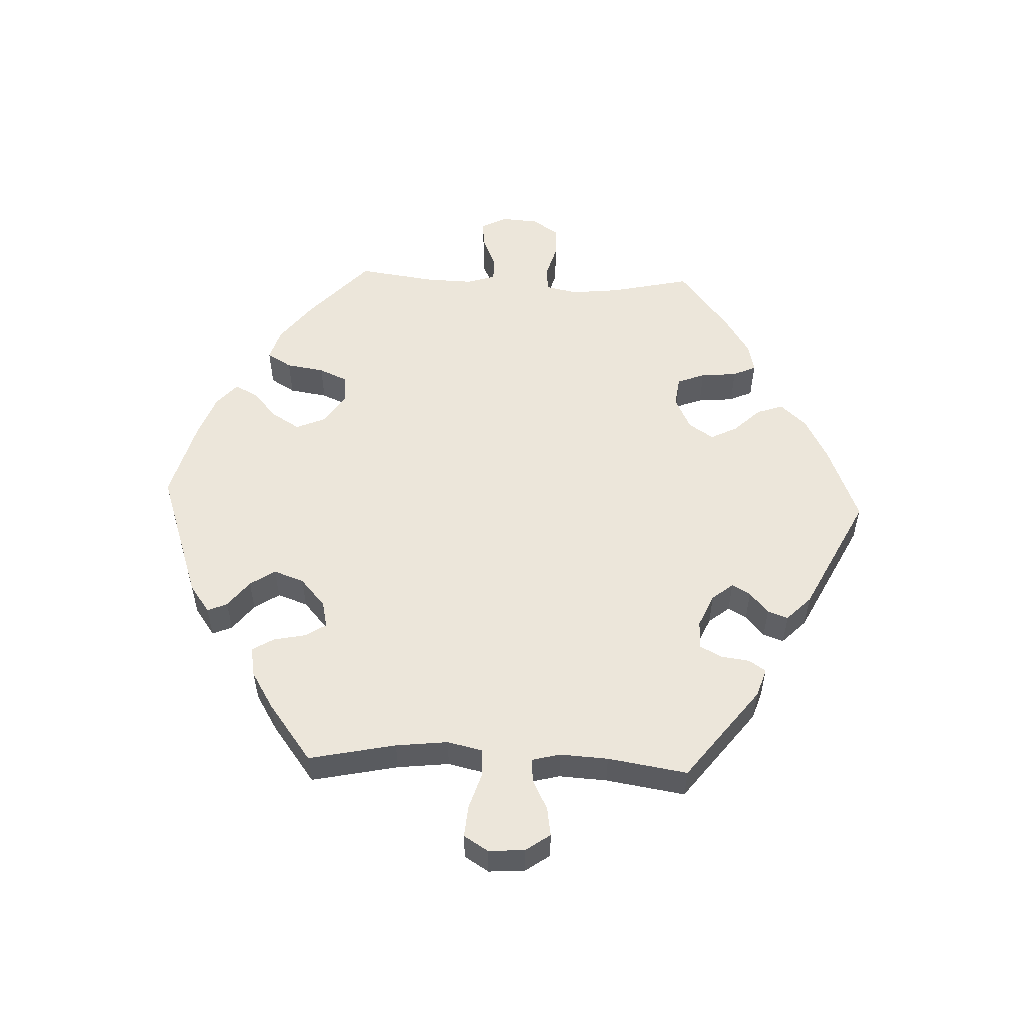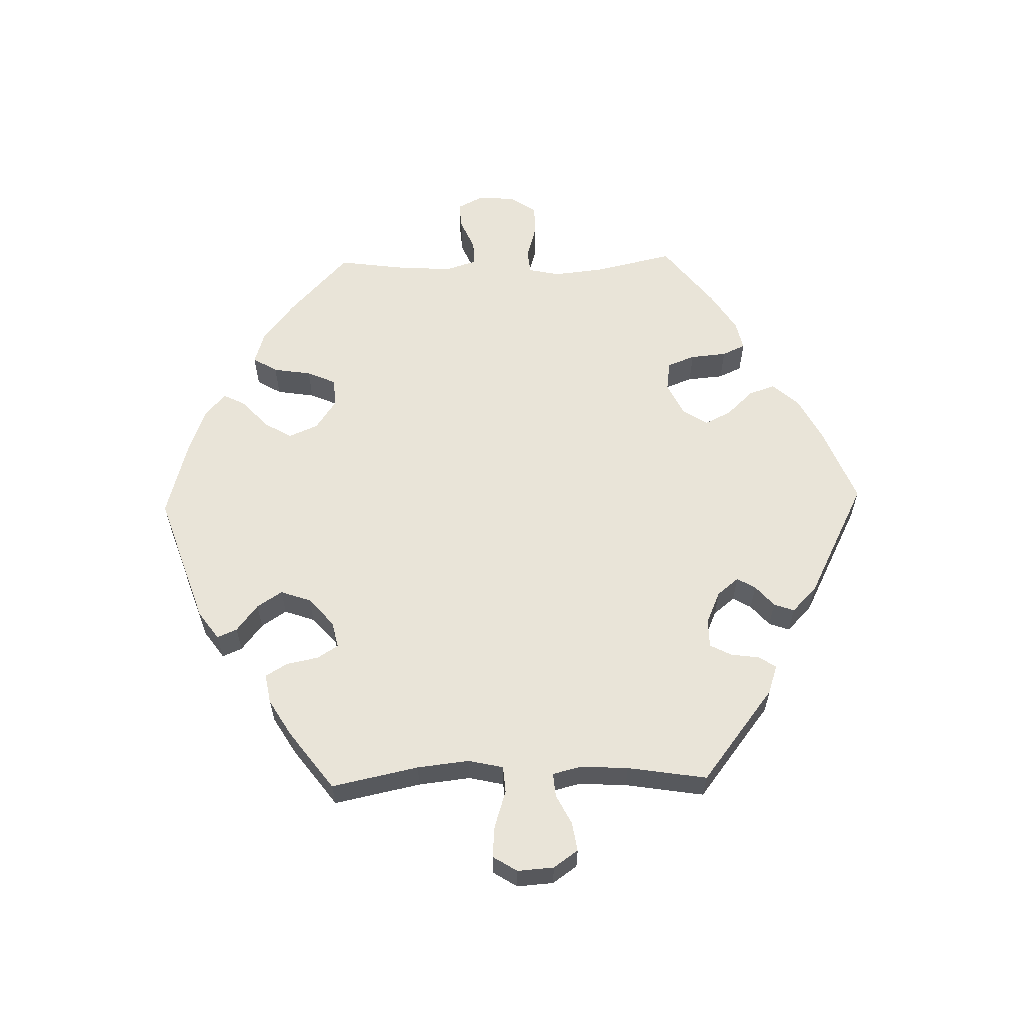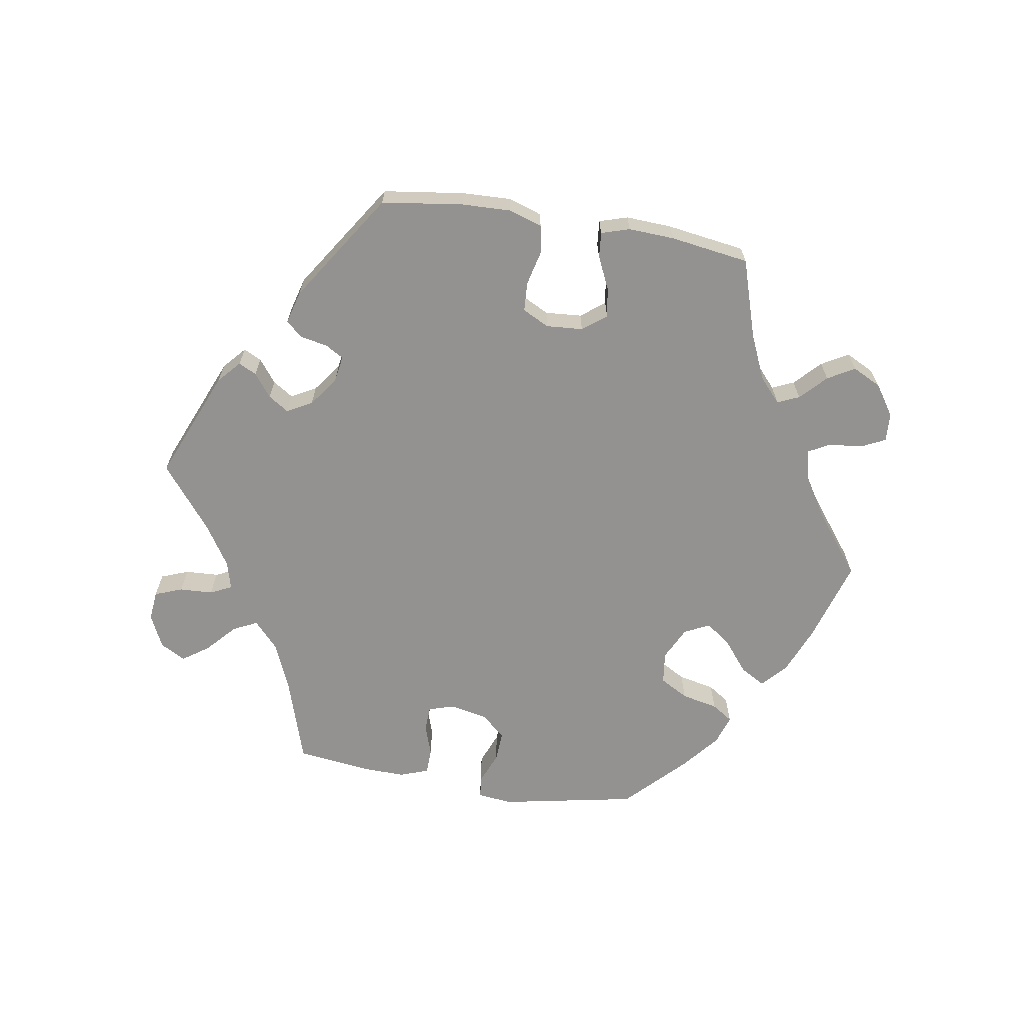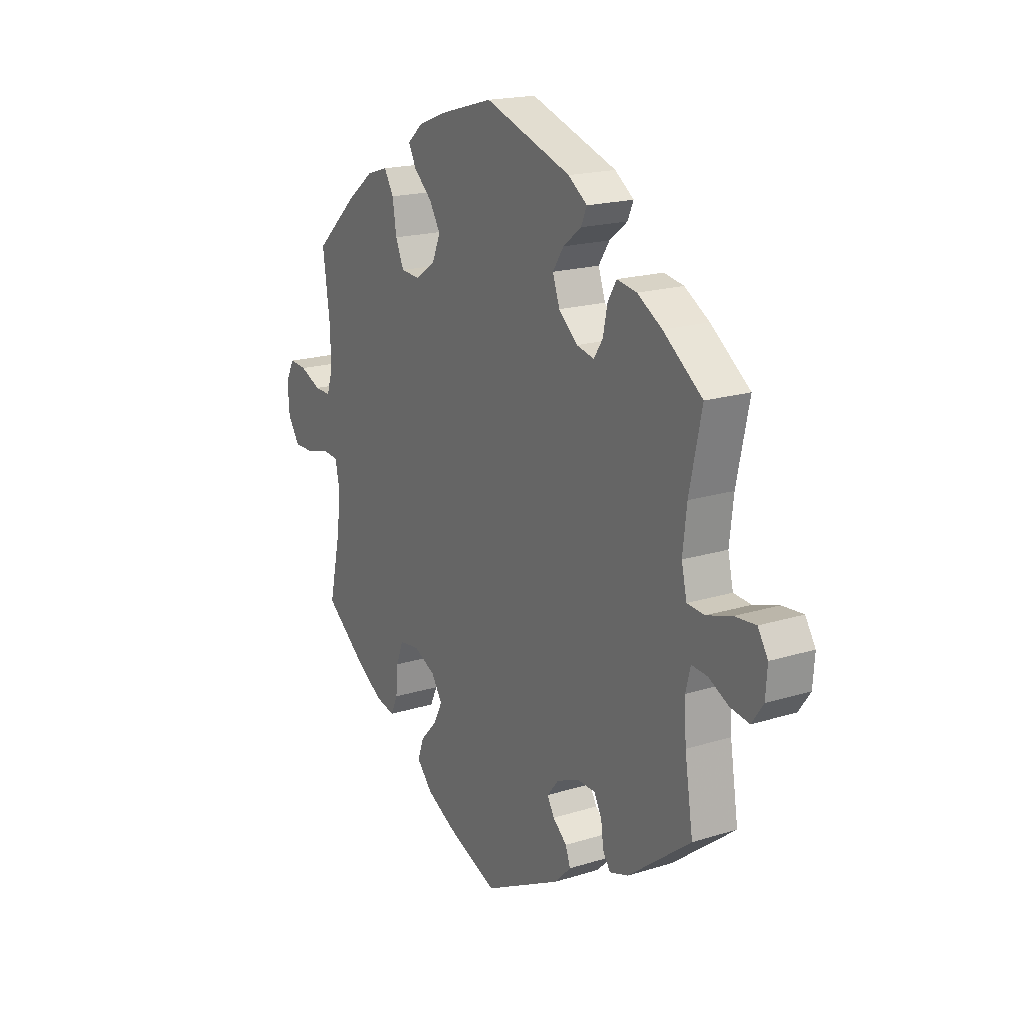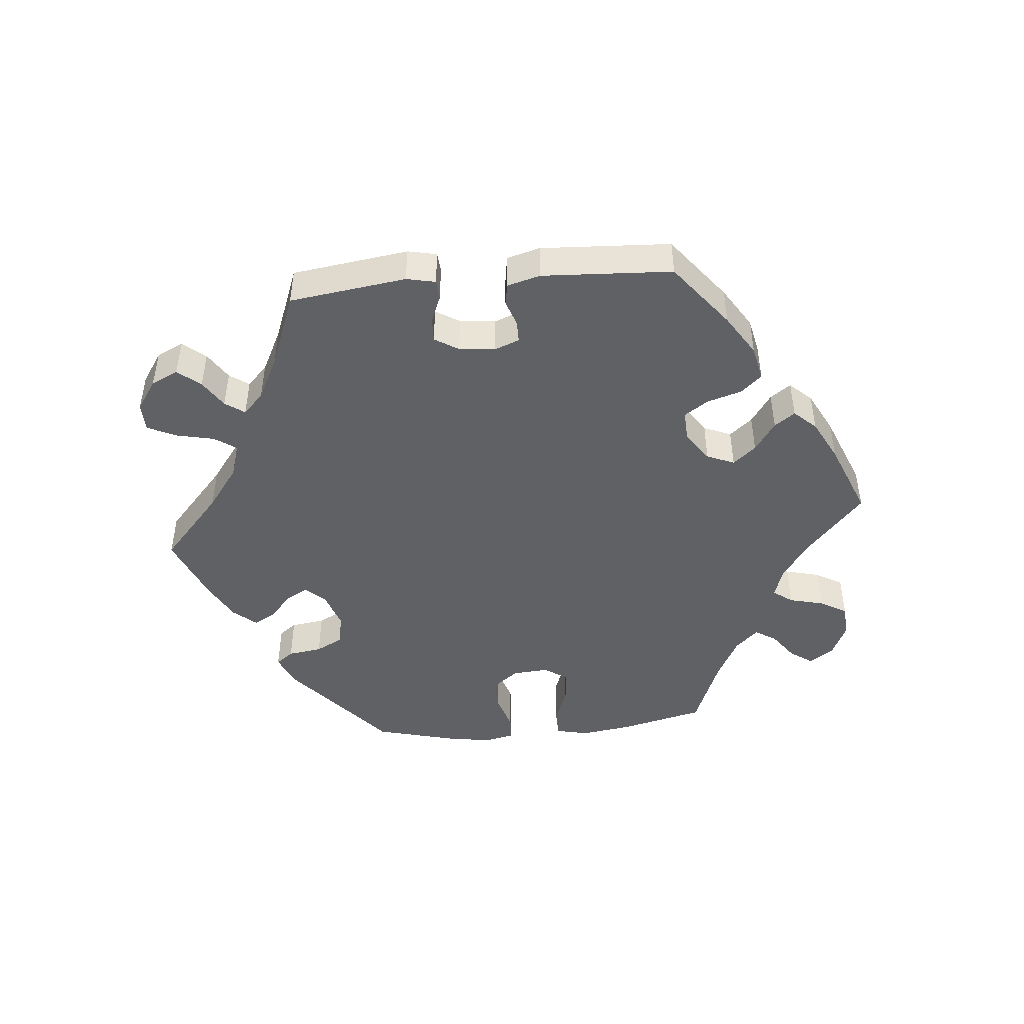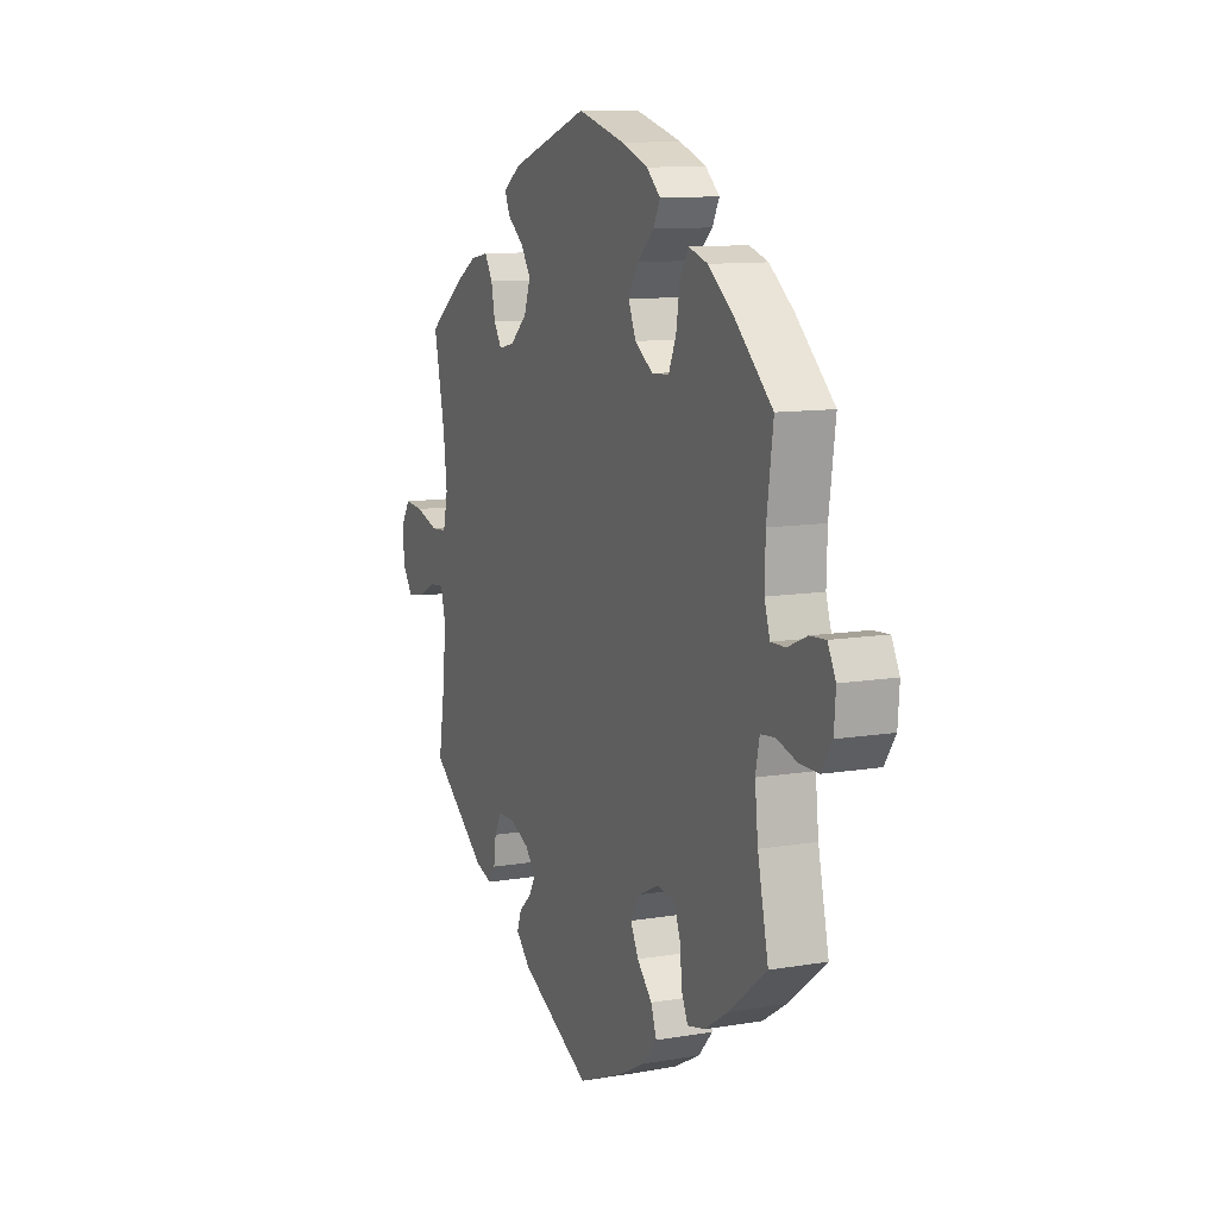
<metadata>
{"format":"obj","ext":"obj","renderer":"f3d","projection":"perspective","resolution":1024,"background":"white","views":[{"elev":54.4,"azim":92.5,"up":"+Y"},{"elev":60.2,"azim":88.6,"up":"+Y"},{"elev":-66.5,"azim":-159.4,"up":"+Y"},{"elev":18.6,"azim":59.1,"up":"+Z"},{"elev":-46.7,"azim":155.4,"up":"+Y"},{"elev":10.7,"azim":-113.0,"up":"+Z"}]}
</metadata>
<code>
v 0.473 0.07 0.158
v 0.464 0.07 0.079
v 0.476 0.07 0.026
v 0.516 0.07 0.023
v 0.573 0.07 0.041
v 0.621 0.07 0.045
v 0.644 0.07 0.008
v 0.64 0.07 -0.047
v 0.614 0.07 -0.084
v 0.57 0.07 -0.077
v 0.525 0.07 -0.054
v 0.489 0.07 -0.051
v 0.478 0.07 -0.094
v 0.482 0.07 -0.167
v 0.501 0.07 -0.288
v 0.358 0.07 -0.398
v 0.315 0.07 -0.412
v 0.298 0.07 -0.387
v 0.292 0.07 -0.343
v 0.275 0.07 -0.31
v 0.232 0.07 -0.309
v 0.182 0.07 -0.331
v 0.156 0.07 -0.363
v 0.172 0.07 -0.391
v 0.204 0.07 -0.419
v 0.215 0.07 -0.45
v 0.178 0.07 -0.487
v 0 0.07 -0.577
v -0.116 0.07 -0.53
v -0.182 0.07 -0.495
v -0.218 0.07 -0.455
v -0.204 0.07 -0.415
v -0.166 0.07 -0.375
v -0.146 0.07 -0.335
v -0.171 0.07 -0.297
v -0.221 0.07 -0.273
v -0.266 0.07 -0.279
v -0.282 0.07 -0.321
v -0.287 0.07 -0.376
v -0.303 0.07 -0.411
v -0.347 0.07 -0.401
v -0.406 0.07 -0.363
v -0.501 0.07 -0.288
v -0.474 0.07 -0.166
v -0.466 0.07 -0.092
v -0.476 0.07 -0.044
v -0.512 0.07 -0.04
v -0.564 0.07 -0.055
v -0.611 0.07 -0.055
v -0.638 0.07 -0.014
v -0.642 0.07 0.042
v -0.622 0.07 0.081
v -0.582 0.07 0.078
v -0.534 0.07 0.057
v -0.497 0.07 0.056
v -0.483 0.07 0.1
v -0.485 0.07 0.171
v -0.501 0.07 0.289
v -0.404 0.07 0.379
v -0.343 0.07 0.426
v -0.295 0.07 0.441
v -0.273 0.07 0.404
v -0.264 0.07 0.346
v -0.245 0.07 0.302
v -0.202 0.07 0.299
v -0.156 0.07 0.33
v -0.137 0.07 0.375
v -0.162 0.07 0.417
v -0.204 0.07 0.455
v -0.221 0.07 0.489
v -0.186 0.07 0.52
v -0.119 0.07 0.545
v 0 0.07 0.578
v 0.198 0.07 0.51
v 0.241 0.07 0.479
v 0.228 0.07 0.449
v 0.187 0.07 0.417
v 0.162 0.07 0.379
v 0.178 0.07 0.333
v 0.221 0.07 0.295
v 0.261 0.07 0.286
v 0.281 0.07 0.317
v 0.291 0.07 0.366
v 0.311 0.07 0.399
v 0.356 0.07 0.391
v 0.412 0.07 0.357
v 0.501 0.07 0.29
v 0.473 0 0.158
v 0.464 0 0.079
v 0.476 0 0.026
v 0.516 0 0.023
v 0.573 0 0.041
v 0.621 0 0.045
v 0.644 0 0.008
v 0.64 0 -0.047
v 0.614 0 -0.084
v 0.57 0 -0.077
v 0.525 0 -0.054
v 0.489 0 -0.051
v 0.478 0 -0.094
v 0.482 0 -0.167
v 0.501 0 -0.288
v 0.358 0 -0.398
v 0.315 0 -0.412
v 0.298 0 -0.387
v 0.292 0 -0.343
v 0.275 0 -0.31
v 0.232 0 -0.309
v 0.182 0 -0.331
v 0.156 0 -0.363
v 0.172 0 -0.391
v 0.204 0 -0.419
v 0.215 0 -0.45
v 0.178 0 -0.487
v 0 0 -0.577
v -0.116 0 -0.53
v -0.182 0 -0.495
v -0.218 0 -0.455
v -0.204 0 -0.415
v -0.166 0 -0.375
v -0.146 0 -0.335
v -0.171 0 -0.297
v -0.221 0 -0.273
v -0.266 0 -0.279
v -0.282 0 -0.321
v -0.287 0 -0.376
v -0.303 0 -0.411
v -0.347 0 -0.401
v -0.406 0 -0.363
v -0.501 0 -0.288
v -0.474 0 -0.166
v -0.466 0 -0.092
v -0.476 0 -0.044
v -0.512 0 -0.04
v -0.564 0 -0.055
v -0.611 0 -0.055
v -0.638 0 -0.014
v -0.642 0 0.042
v -0.622 0 0.081
v -0.582 0 0.078
v -0.534 0 0.057
v -0.497 0 0.056
v -0.483 0 0.1
v -0.485 0 0.171
v -0.501 0 0.289
v -0.404 0 0.379
v -0.343 0 0.426
v -0.295 0 0.441
v -0.273 0 0.404
v -0.264 0 0.346
v -0.245 0 0.302
v -0.202 0 0.299
v -0.156 0 0.33
v -0.137 0 0.375
v -0.162 0 0.417
v -0.204 0 0.455
v -0.221 0 0.489
v -0.186 0 0.52
v -0.119 0 0.545
v 0 0 0.578
v 0.198 0 0.51
v 0.241 0 0.479
v 0.228 0 0.449
v 0.187 0 0.417
v 0.162 0 0.379
v 0.178 0 0.333
v 0.221 0 0.295
v 0.261 0 0.286
v 0.281 0 0.317
v 0.291 0 0.366
v 0.311 0 0.399
v 0.356 0 0.391
v 0.412 0 0.357
v 0.501 0 0.29
f 86 87 1
f 85 86 1 2
f 82 83 84 85
f 81 82 85 2
f 80 81 2 3
f 79 80 3
f 74 75 76 77
f 74 77 78
f 73 74 78
f 72 73 78 79
f 68 69 70 71
f 67 68 71 72
f 60 61 62 63
f 60 63 64
f 57 58 59 60
f 56 57 60 64
f 55 56 64 65
f 51 52 53 54
f 51 54 55
f 50 51 55
f 47 48 49 50
f 46 47 50 55
f 41 42 43 44
f 41 44 45
f 38 39 40 41
f 37 38 41 45
f 36 37 45 46
f 30 31 32 33
f 30 33 34
f 29 30 34
f 28 29 34
f 27 28 34
f 24 25 26 27
f 23 24 27 34
f 22 23 34 35
f 16 17 18 19
f 14 15 16 19
f 13 14 19 20
f 12 13 20 21
f 8 9 10 11
f 8 11 12
f 7 8 12
f 4 5 6 7
f 3 4 7 12
f 67 72 79 3
f 46 55 65 66
f 35 36 46 66
f 22 35 66 67
f 21 22 67
f 3 12 21 67
f 88 174 173
f 89 88 173 172
f 172 171 170 169
f 89 172 169 168
f 90 89 168 167
f 90 167 166
f 164 163 162 161
f 165 164 161
f 165 161 160
f 166 165 160 159
f 158 157 156 155
f 159 158 155 154
f 150 149 148 147
f 151 150 147
f 147 146 145 144
f 151 147 144 143
f 152 151 143 142
f 141 140 139 138
f 142 141 138
f 142 138 137
f 137 136 135 134
f 142 137 134 133
f 131 130 129 128
f 132 131 128
f 128 127 126 125
f 132 128 125 124
f 133 132 124 123
f 120 119 118 117
f 121 120 117
f 121 117 116
f 121 116 115
f 121 115 114
f 114 113 112 111
f 121 114 111 110
f 122 121 110 109
f 106 105 104 103
f 106 103 102 101
f 107 106 101 100
f 108 107 100 99
f 98 97 96 95
f 99 98 95
f 99 95 94
f 94 93 92 91
f 99 94 91 90
f 90 166 159 154
f 153 152 142 133
f 153 133 123 122
f 154 153 122 109
f 154 109 108
f 154 108 99 90
f 1 88 89 2
f 2 89 90 3
f 3 90 91 4
f 4 91 92 5
f 5 92 93 6
f 6 93 94 7
f 7 94 95 8
f 8 95 96 9
f 9 96 97 10
f 10 97 98 11
f 11 98 99 12
f 12 99 100 13
f 13 100 101 14
f 14 101 102 15
f 15 102 103 16
f 16 103 104 17
f 17 104 105 18
f 18 105 106 19
f 19 106 107 20
f 20 107 108 21
f 21 108 109 22
f 22 109 110 23
f 23 110 111 24
f 24 111 112 25
f 25 112 113 26
f 26 113 114 27
f 27 114 115 28
f 28 115 116 29
f 29 116 117 30
f 30 117 118 31
f 31 118 119 32
f 32 119 120 33
f 33 120 121 34
f 34 121 122 35
f 35 122 123 36
f 36 123 124 37
f 37 124 125 38
f 38 125 126 39
f 39 126 127 40
f 40 127 128 41
f 41 128 129 42
f 42 129 130 43
f 43 130 131 44
f 44 131 132 45
f 45 132 133 46
f 46 133 134 47
f 47 134 135 48
f 48 135 136 49
f 49 136 137 50
f 50 137 138 51
f 51 138 139 52
f 52 139 140 53
f 53 140 141 54
f 54 141 142 55
f 55 142 143 56
f 56 143 144 57
f 57 144 145 58
f 58 145 146 59
f 59 146 147 60
f 60 147 148 61
f 61 148 149 62
f 62 149 150 63
f 63 150 151 64
f 64 151 152 65
f 65 152 153 66
f 66 153 154 67
f 67 154 155 68
f 68 155 156 69
f 69 156 157 70
f 70 157 158 71
f 71 158 159 72
f 72 159 160 73
f 73 160 161 74
f 74 161 162 75
f 75 162 163 76
f 76 163 164 77
f 77 164 165 78
f 78 165 166 79
f 79 166 167 80
f 80 167 168 81
f 81 168 169 82
f 82 169 170 83
f 83 170 171 84
f 84 171 172 85
f 85 172 173 86
f 86 173 174 87
f 87 174 88 1

</code>
